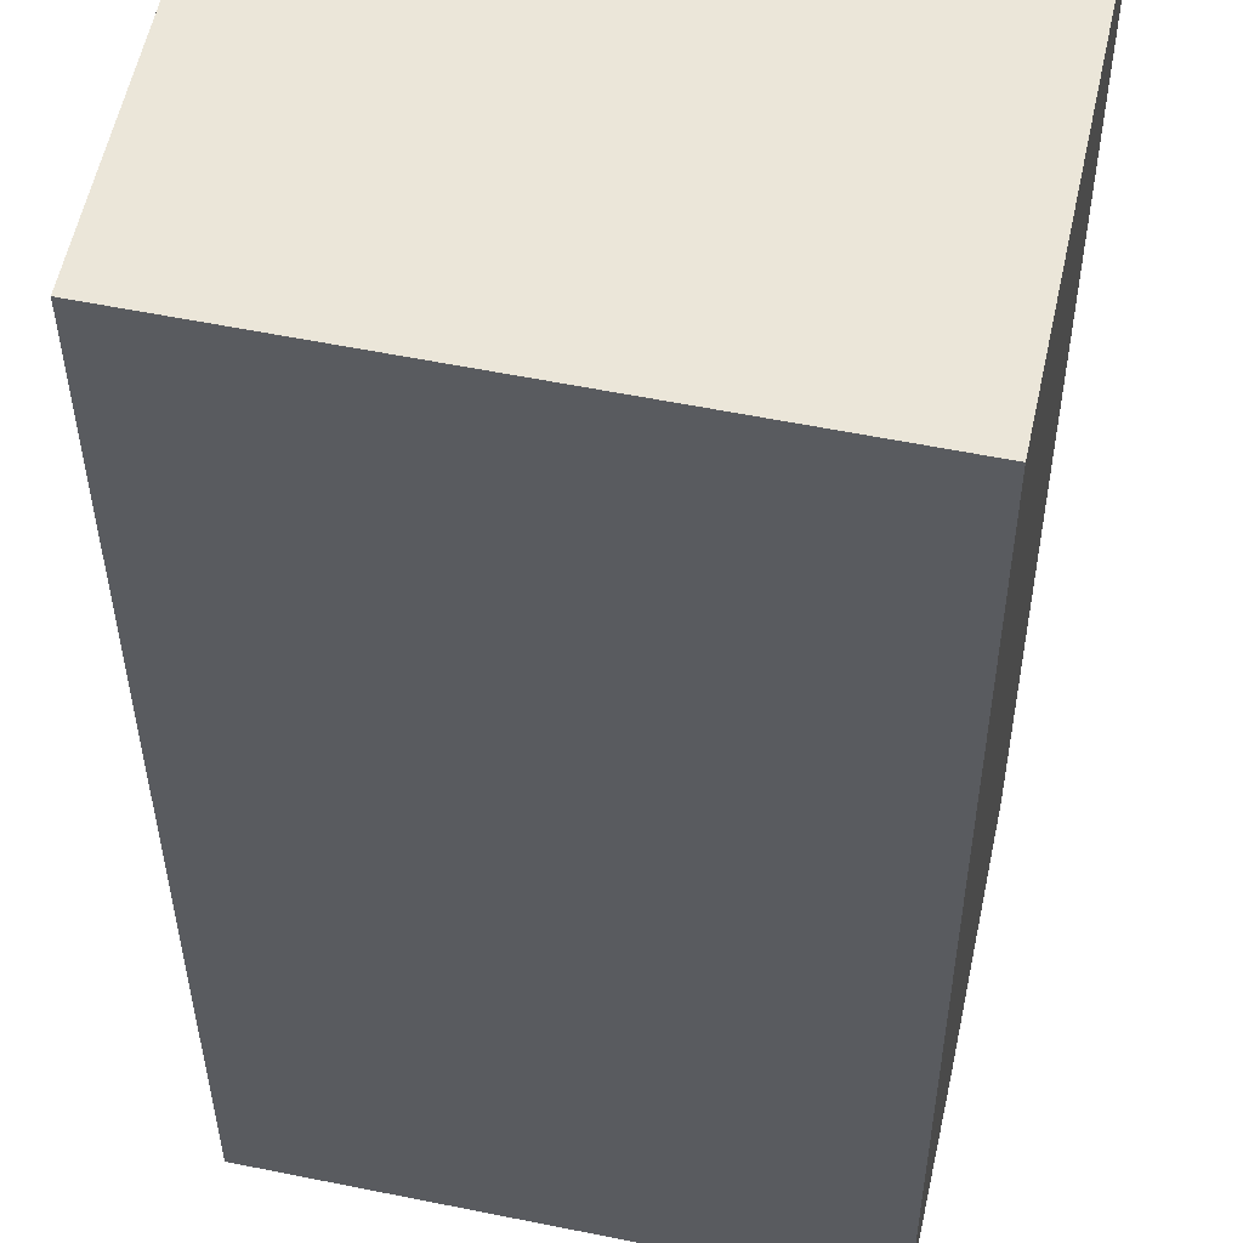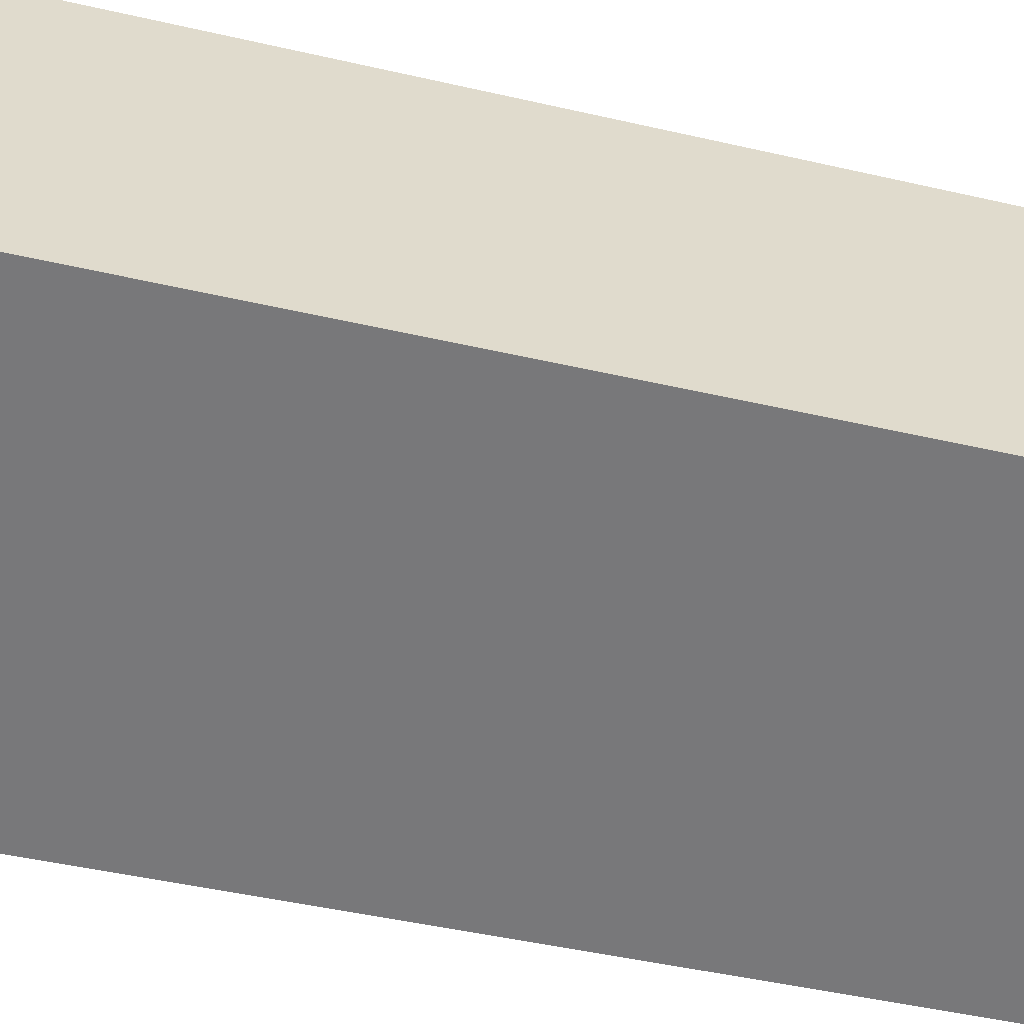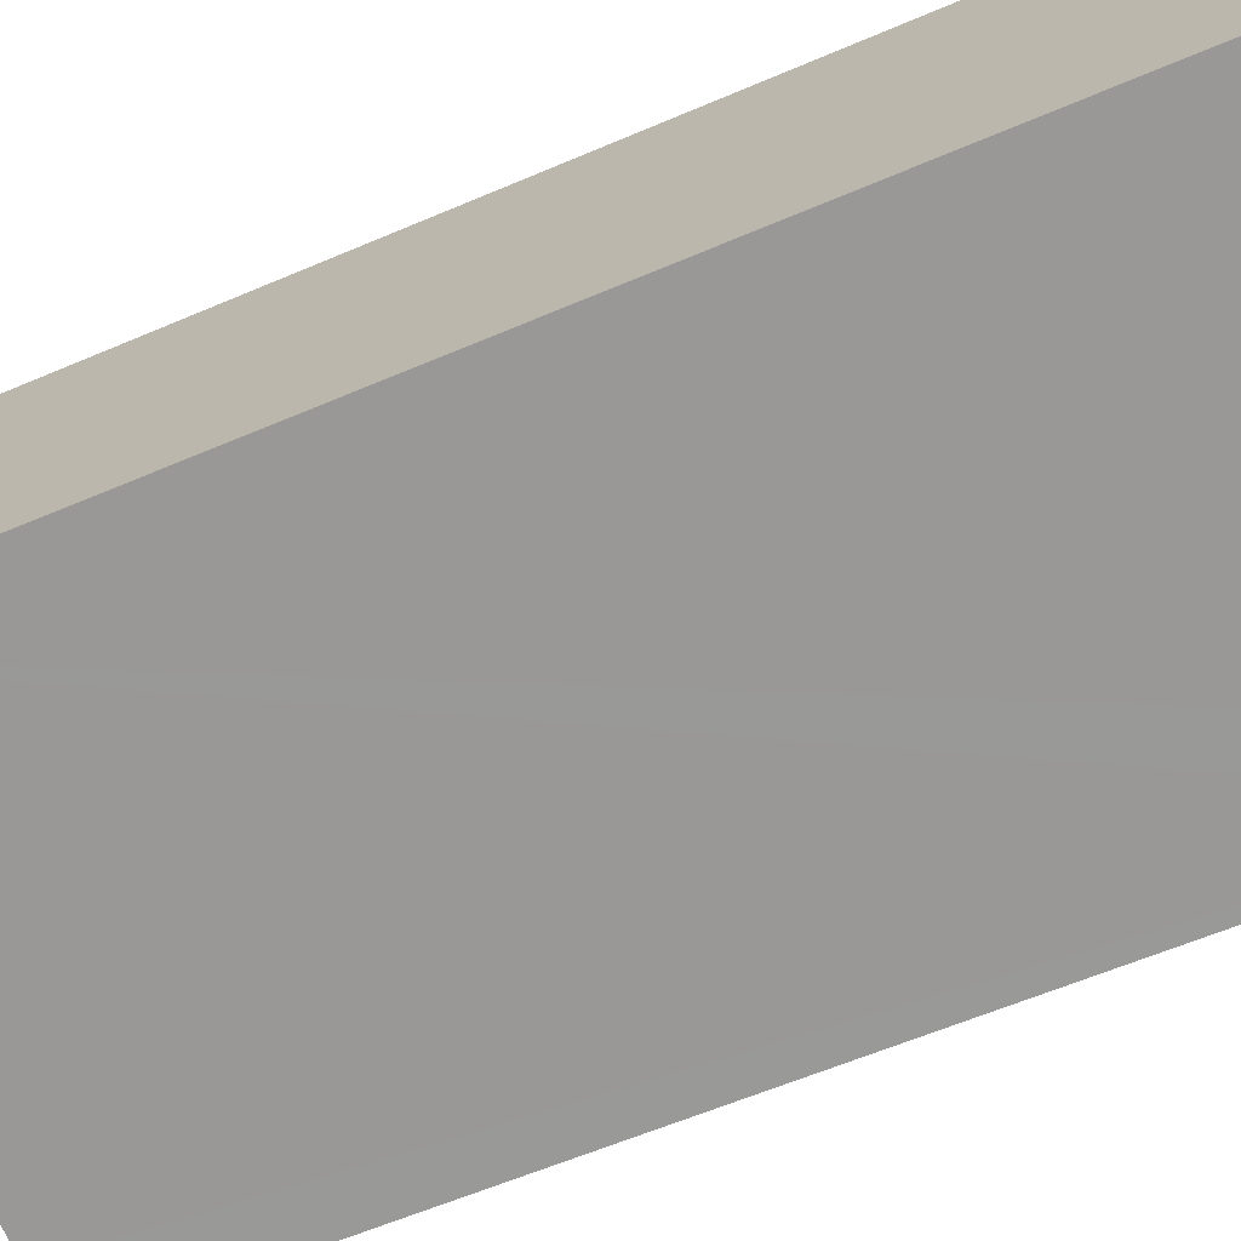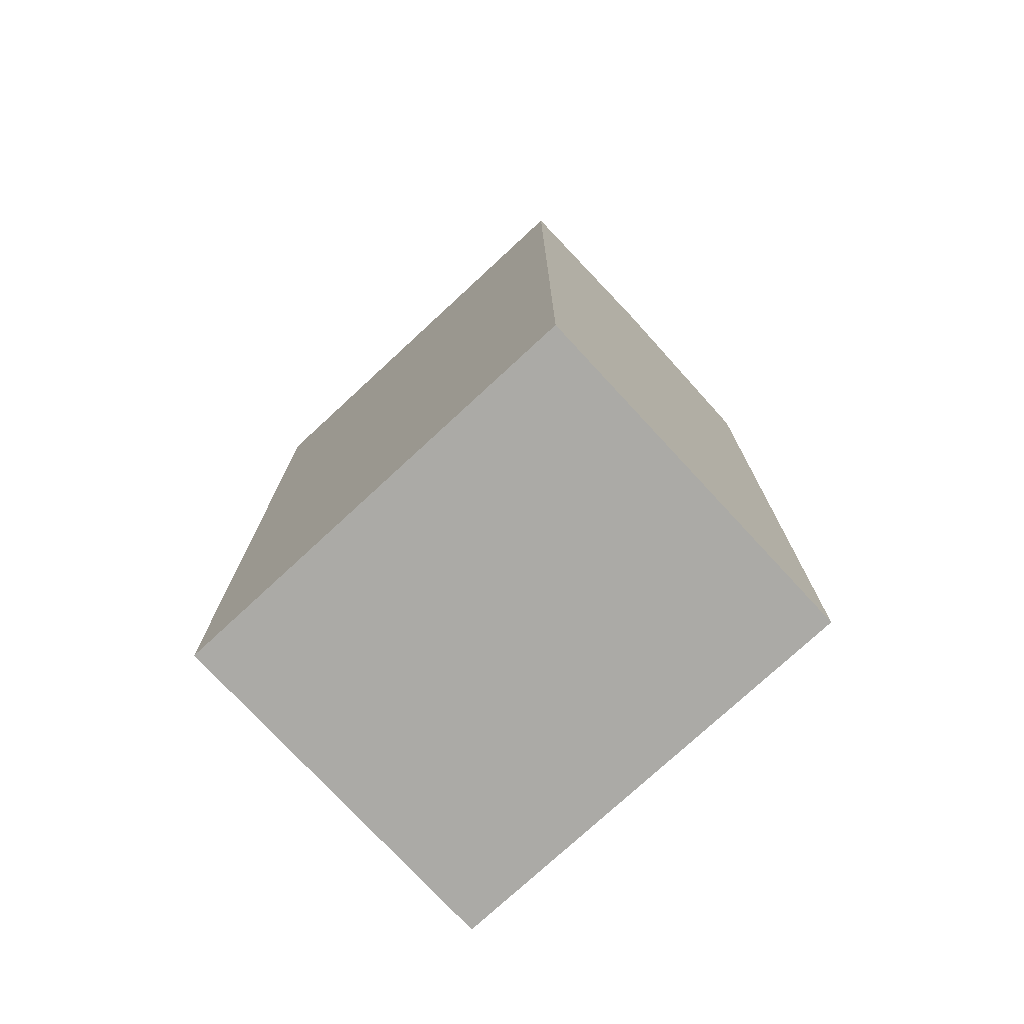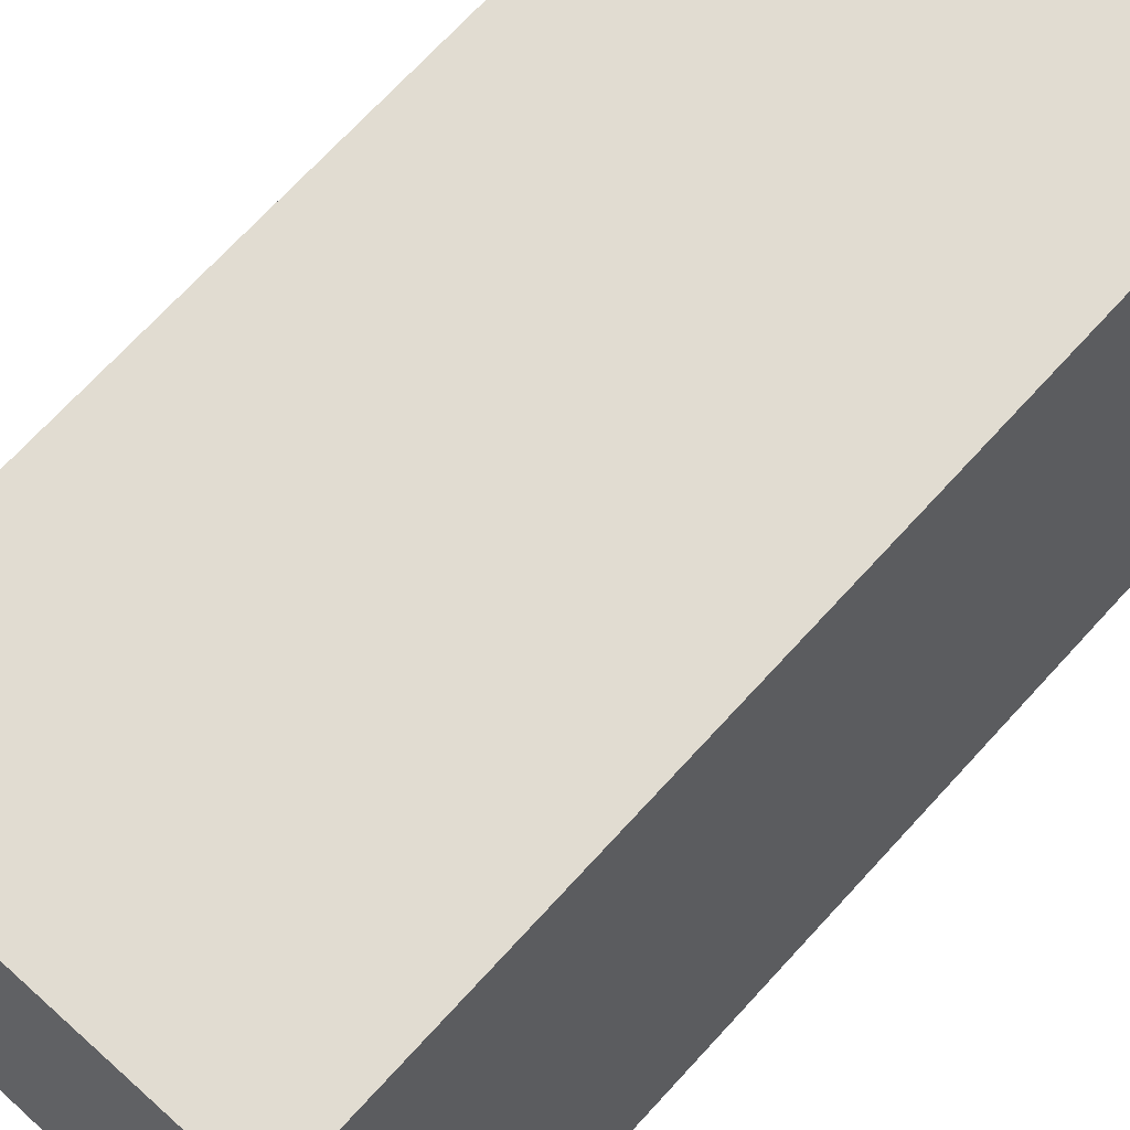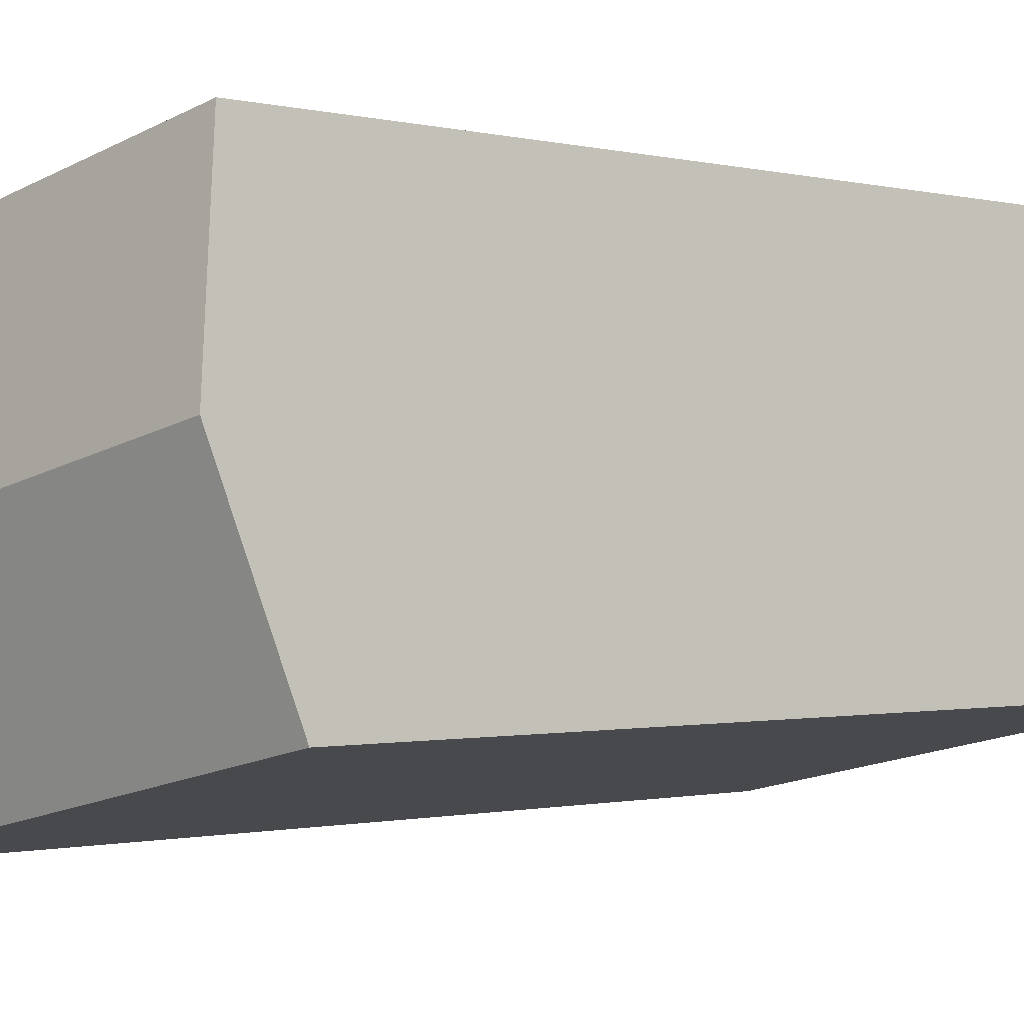
<metadata>
{"format":"obj","ext":"obj","renderer":"f3d","projection":"perspective","resolution":1024,"background":"white","views":[{"elev":-33.3,"azim":0.2,"up":"+Z"},{"elev":-45.5,"azim":-105.0,"up":"+Z"},{"elev":-58.5,"azim":-65.9,"up":"+Z"},{"elev":-75.9,"azim":-125.1,"up":"+Y"},{"elev":71.2,"azim":-137.4,"up":"+Z"},{"elev":-0.7,"azim":-136.3,"up":"+Z"}]}
</metadata>
<code>
v  1.235 30.14 5.757
v  16.36 28.7 8.535
v  15.12 30.14 2.778
v  13.77 28.7 9.091
v  2.47 28.7 11.51
v  12.35 28.7 -2.649
v  13.89 28.7 -2.979
v  3.843 28.7 -0.824
v  0 28.7 1.757e-15
v  13.89 1.824e-16 -2.979
v  12.35 1.622e-16 -2.649
v  0 0 0
v  3.843 5.046e-17 -0.824
v  2.47 -7.05e-16 11.51
v  1.235 -3.525e-16 5.757
v  16.36 -5.226e-16 8.535
v  13.77 -5.567e-16 9.091
v  15.12 -1.701e-16 2.778
g defaultobject
f 1 2 3
f 2 1 4
f 4 1 5
f 6 3 7
f 3 6 1
f 1 6 8
f 1 8 9
f 10 6 7
f 6 10 8
f 8 10 9
f 9 10 11
f 9 11 12
f 12 11 13
f 9 5 1
f 5 9 12
f 5 12 14
f 14 12 15
f 14 4 5
f 4 14 2
f 2 14 16
f 16 14 17
f 2 7 3
f 7 2 10
f 10 2 18
f 18 2 16
f 13 15 12
f 15 13 14
f 14 13 11
f 14 11 17
f 17 11 10
f 17 10 18
f 17 18 16

</code>
